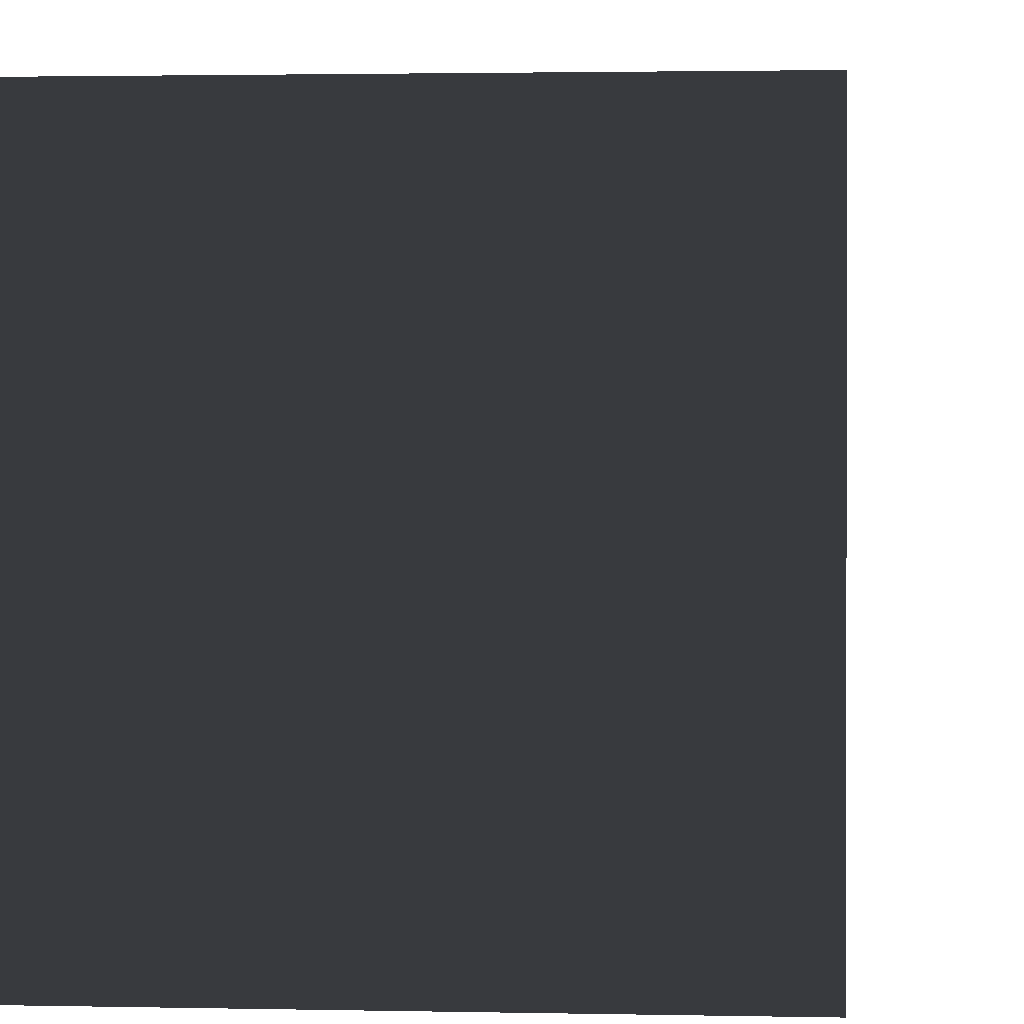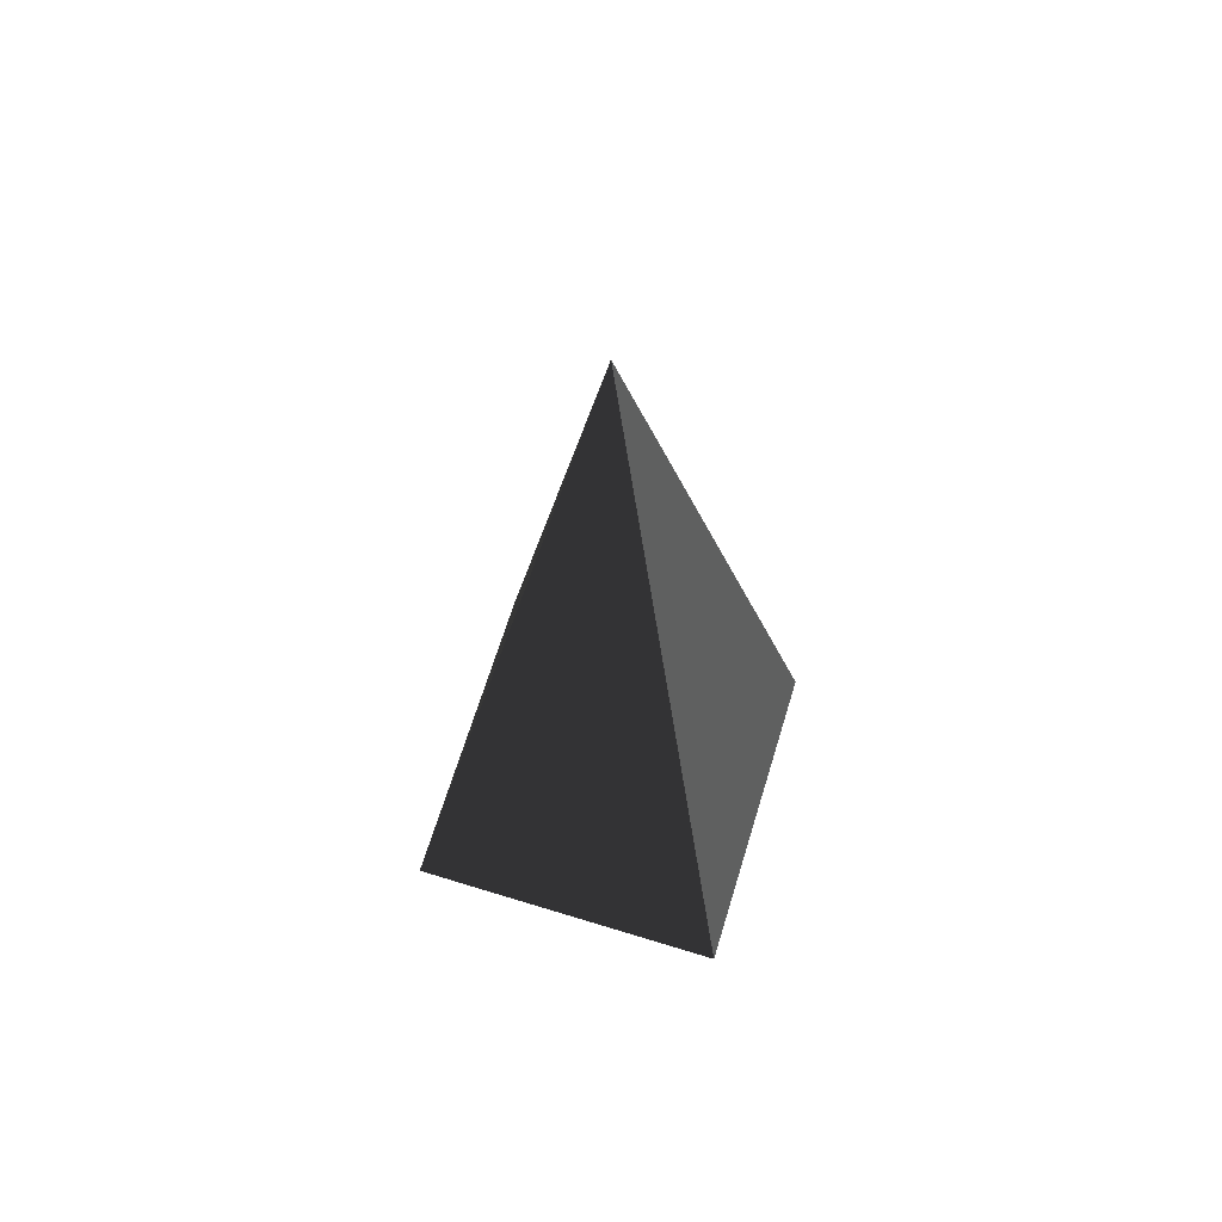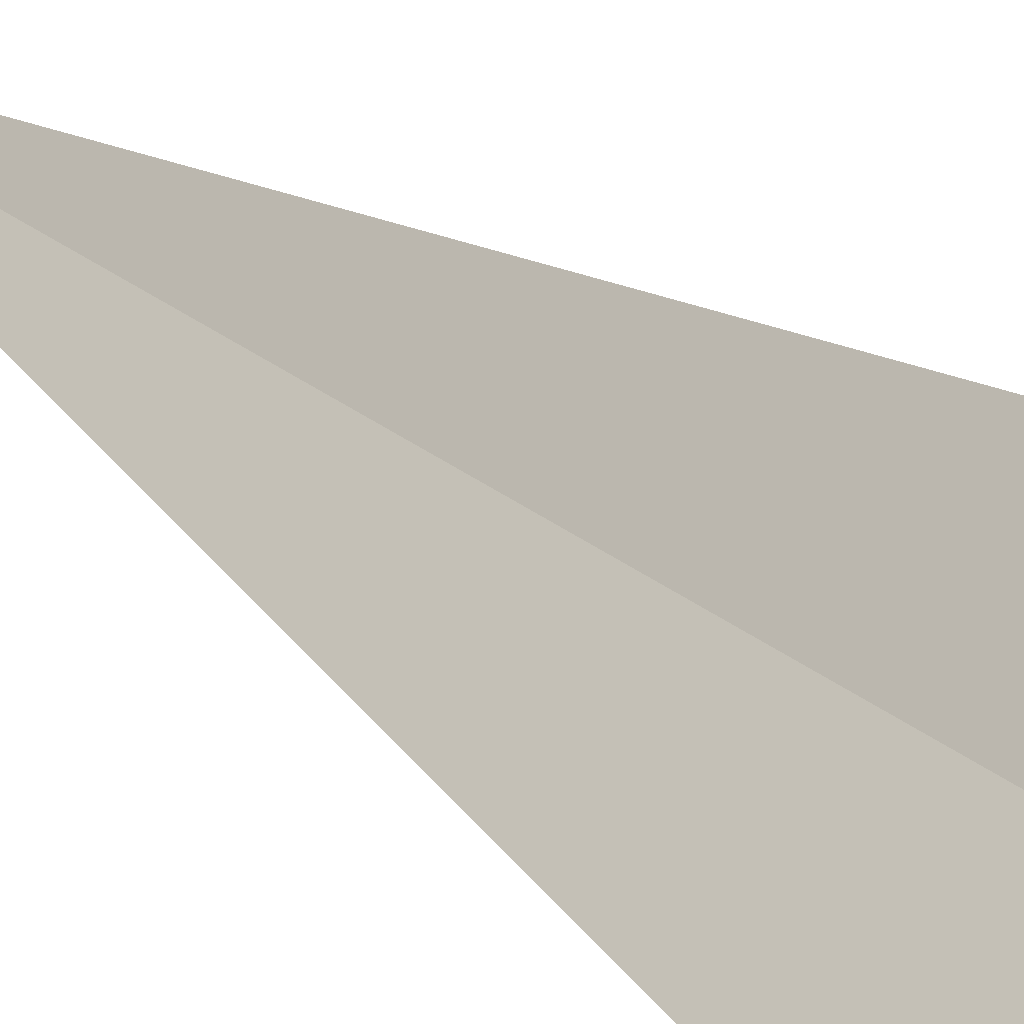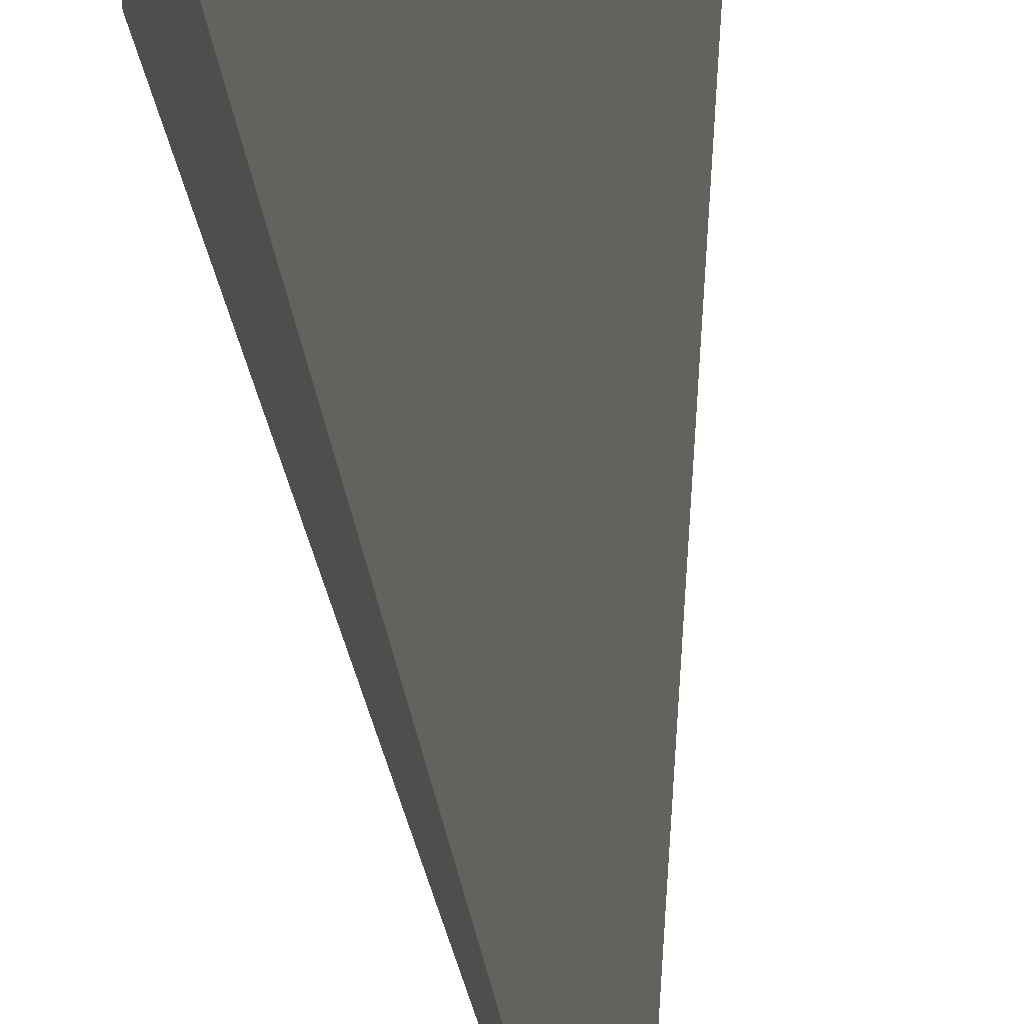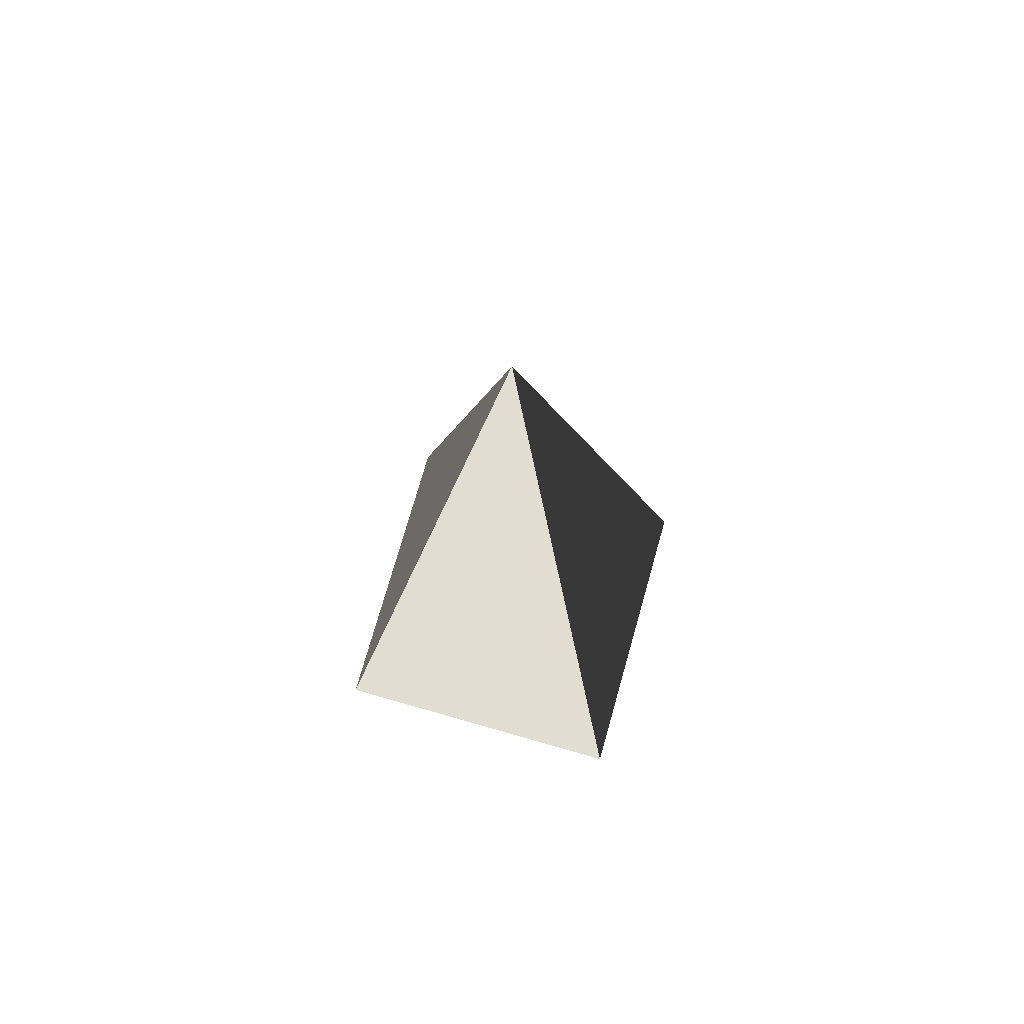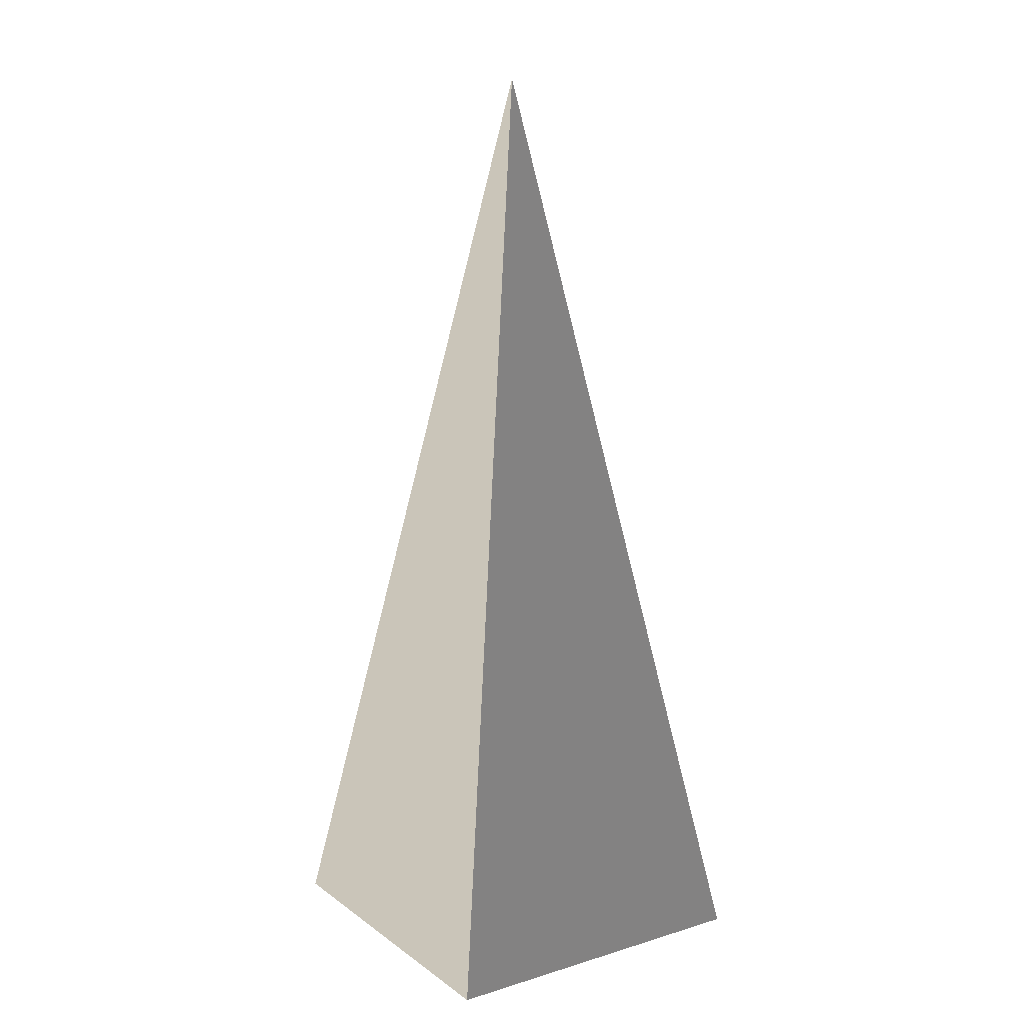
<metadata>
{"format":"obj","ext":"obj","renderer":"f3d","projection":"perspective","resolution":1024,"background":"white","views":[{"elev":1.4,"azim":-174.0,"up":"+Y"},{"elev":66.8,"azim":-162.9,"up":"+Z"},{"elev":-38.8,"azim":47.1,"up":"+Y"},{"elev":56.5,"azim":-6.0,"up":"+Y"},{"elev":74.4,"azim":15.9,"up":"+Z"},{"elev":13.6,"azim":56.3,"up":"+Z"}]}
</metadata>
<code>
v -5.965 -5.965 -11.43
v -5.965 5.965 -11.43
v 1.565e-06 5.451e-06 21.53
v -5.965 5.965 -11.43
v 5.965 5.965 -11.43
v 1.565e-06 5.451e-06 21.53
v 5.965 5.965 -11.43
v 5.965 -5.965 -11.43
v 1.565e-06 5.451e-06 21.53
v 5.965 -5.965 -11.43
v -5.965 -5.965 -11.43
v 1.565e-06 5.451e-06 21.53
v -5.965 5.965 -11.43
v -5.965 -5.965 -11.43
v 5.965 -5.965 -11.43
v 5.965 5.965 -11.43
g Cube_096_2468_461
f 1 3 2
f 4 6 5
f 7 9 8
f 10 12 11
f 13 15 14
f 13 16 15

</code>
